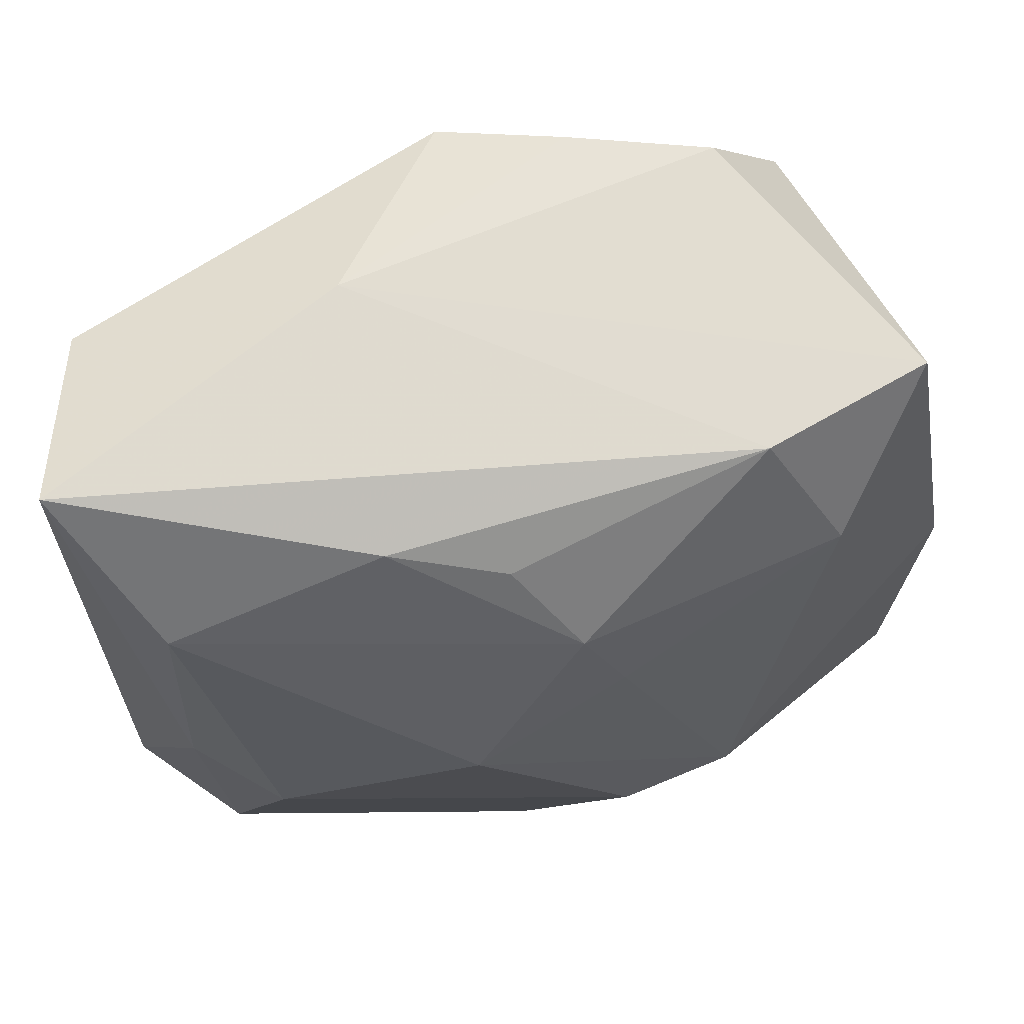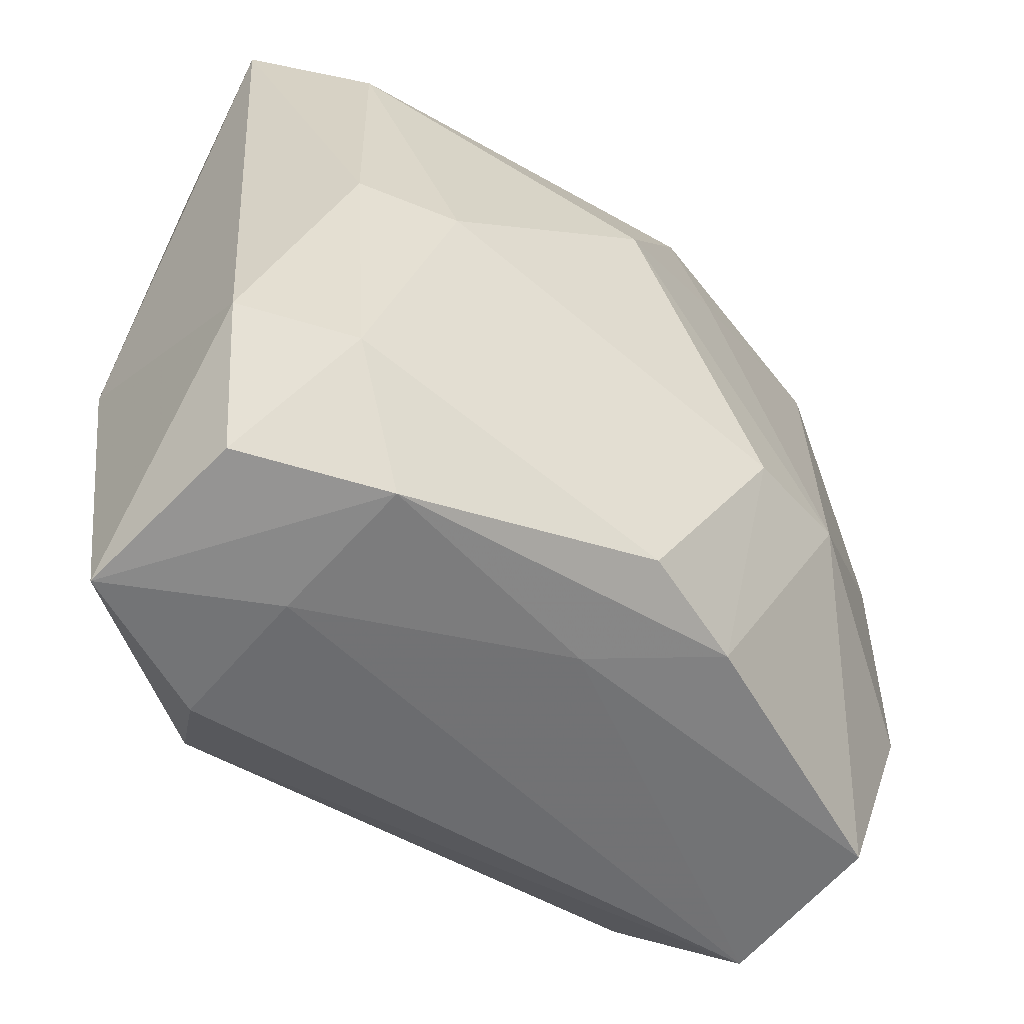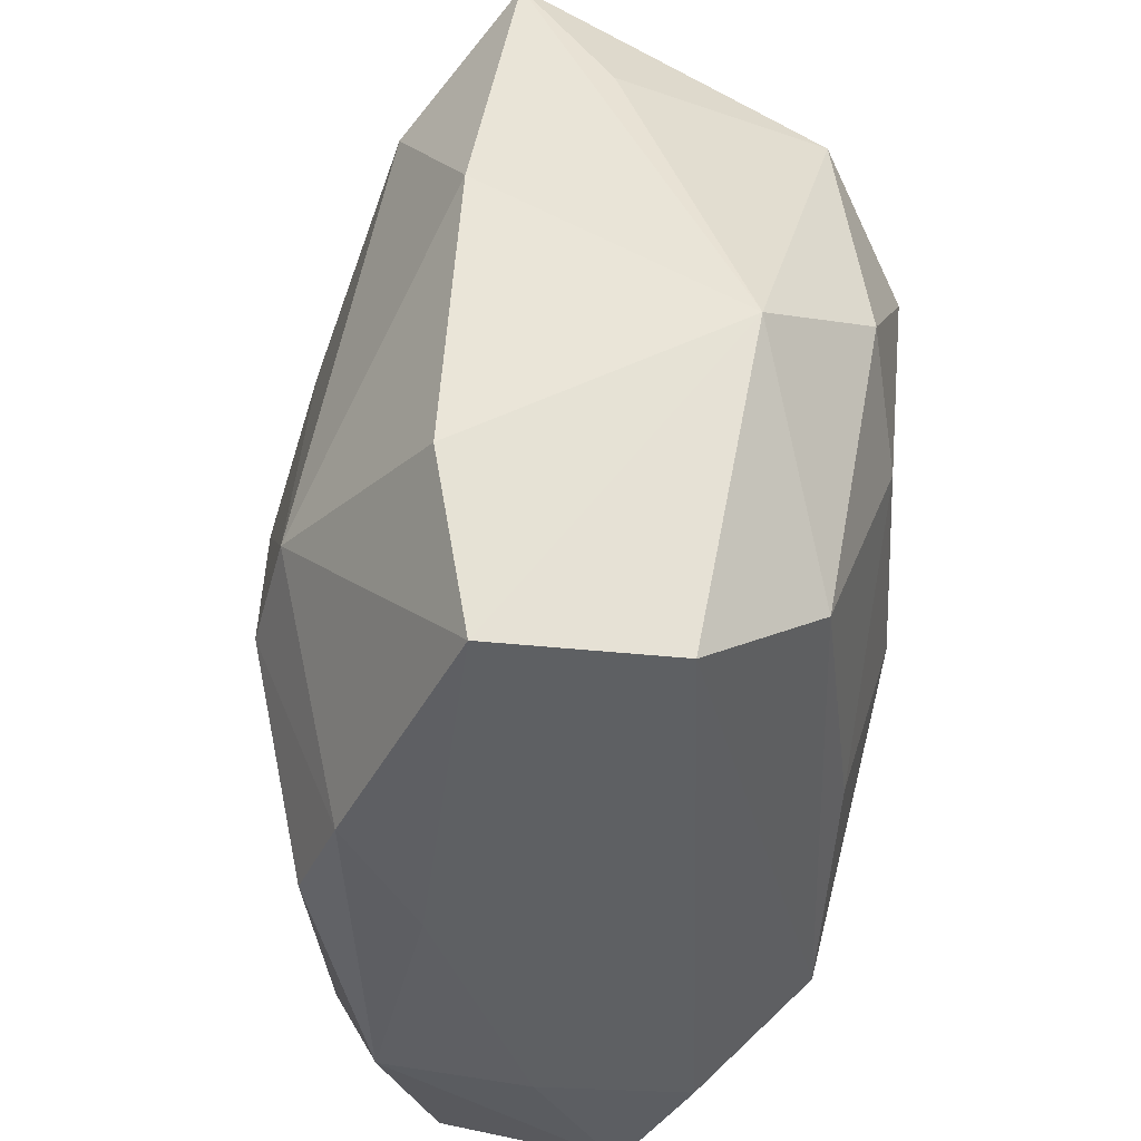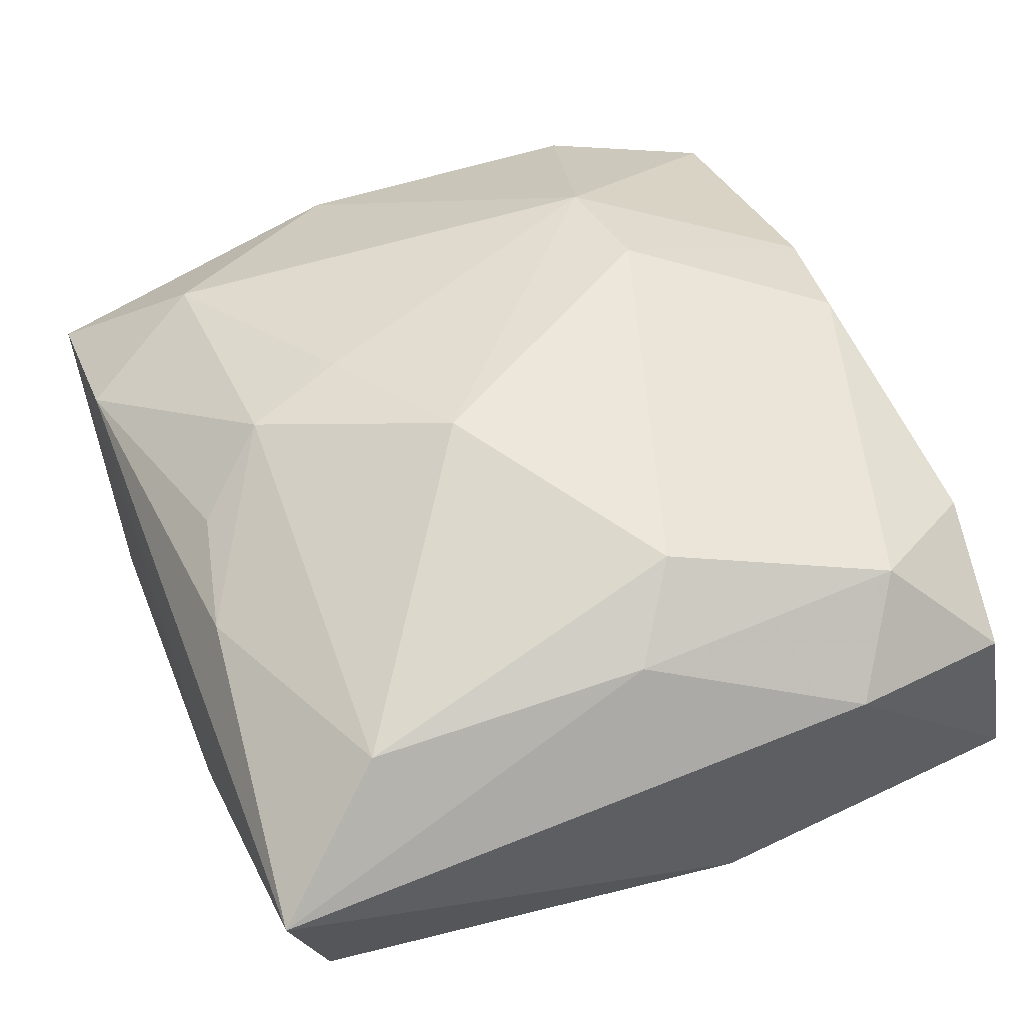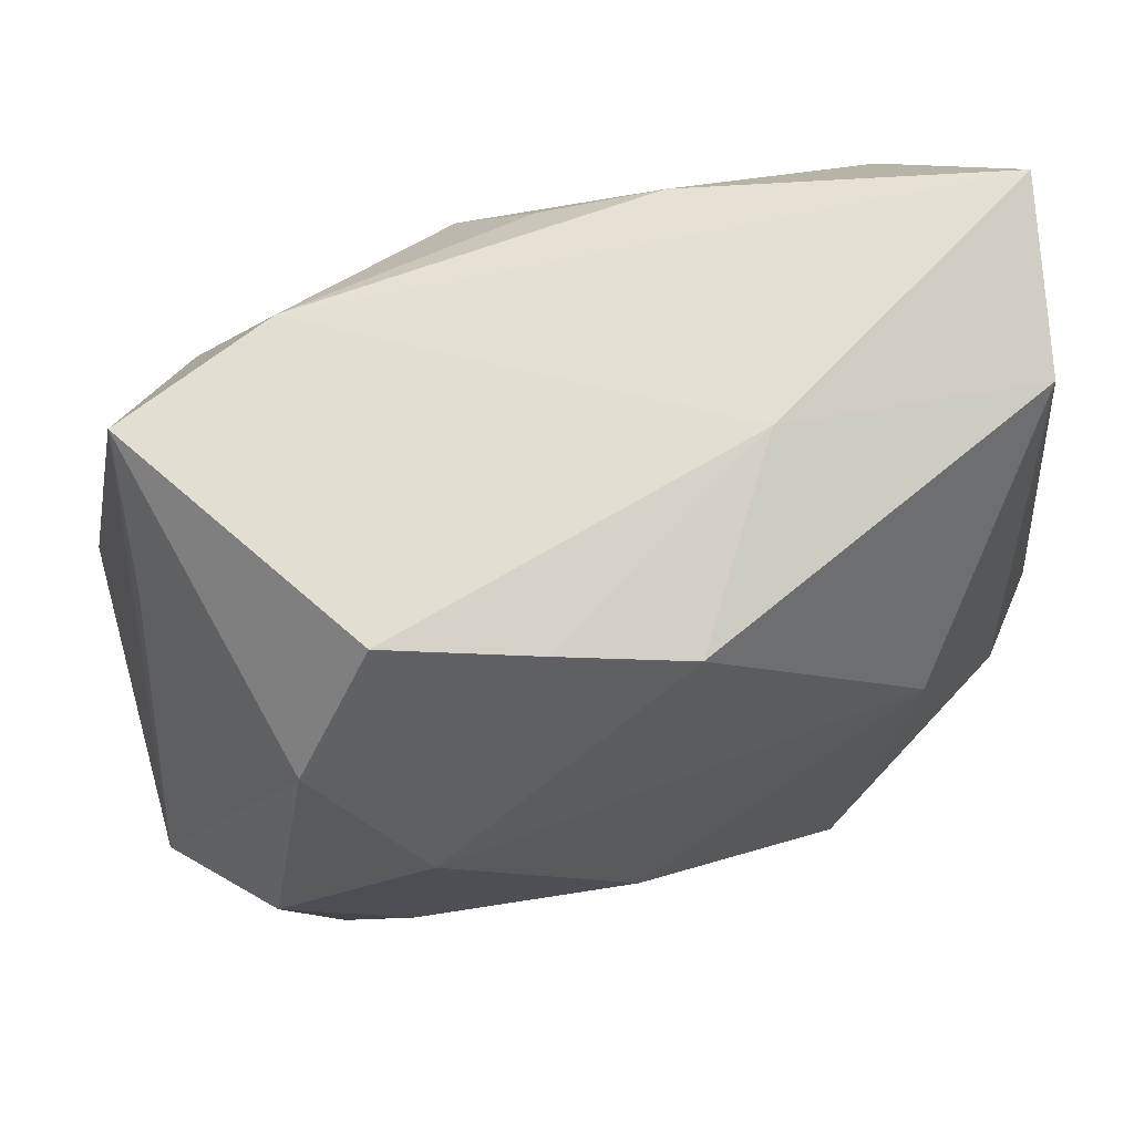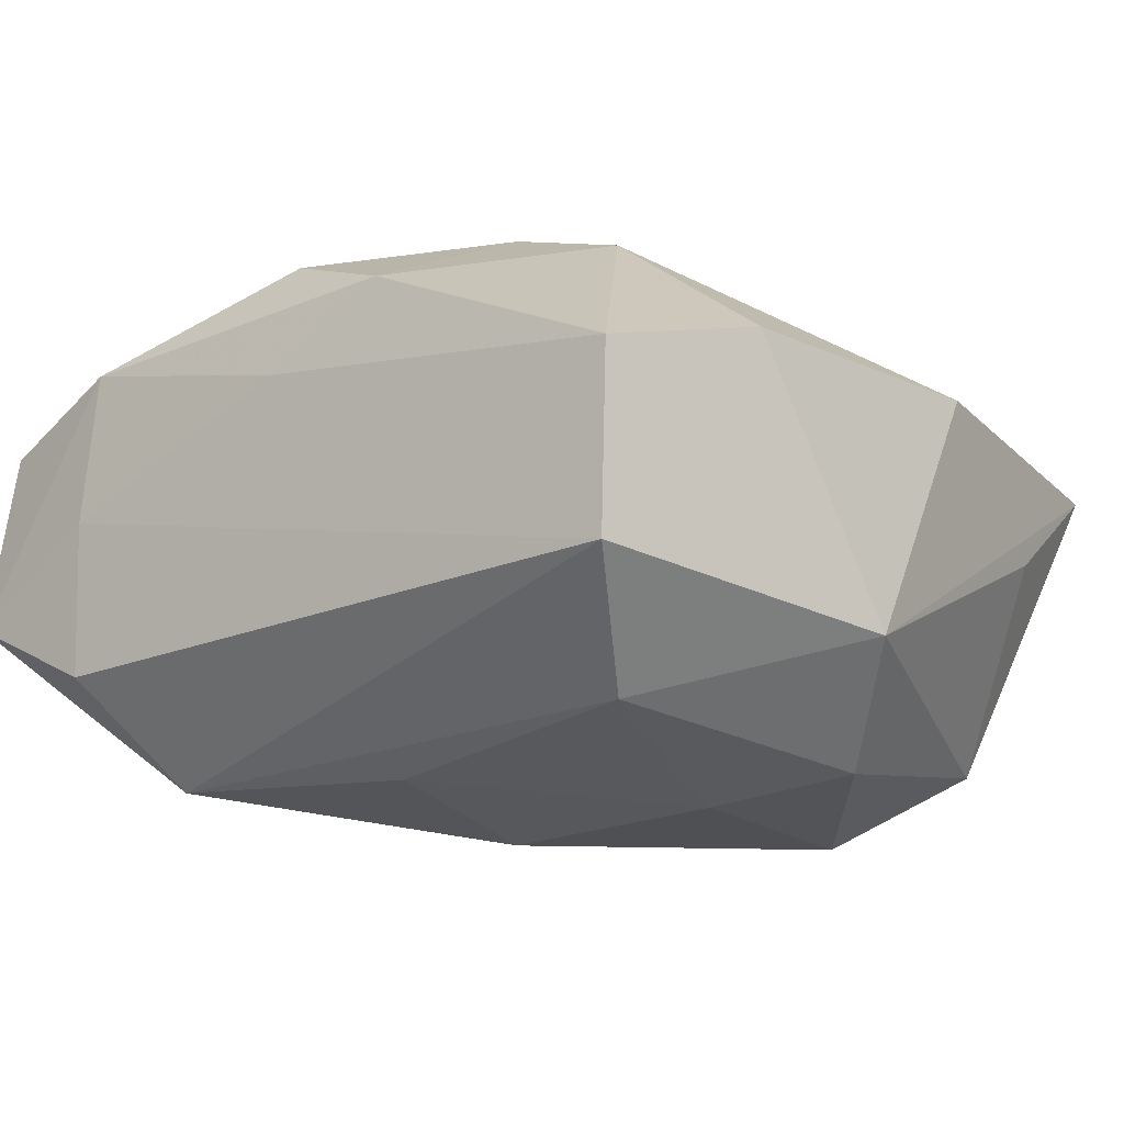
<metadata>
{"format":"obj","ext":"obj","renderer":"f3d","projection":"perspective","resolution":1024,"background":"white","views":[{"elev":68.9,"azim":-9.7,"up":"+Y"},{"elev":-54.3,"azim":-40.2,"up":"+Y"},{"elev":-39.8,"azim":85.8,"up":"+Y"},{"elev":52.9,"azim":-111.0,"up":"+Z"},{"elev":67.6,"azim":161.9,"up":"+Y"},{"elev":-9.7,"azim":39.7,"up":"+Z"}]}
</metadata>
<code>
v -0.03435 -0.03341 0.009327
v 0.02041 0.01415 -0.02543
v -0.0204 0.01227 -0.02295
v -0.02936 -0.02405 0.01878
v 0.004347 -0.02393 -0.02082
v 0.02018 0.0355 0.01227
v 0.01833 -0.01331 0.02393
v -0.02272 -0.03602 0.001861
v 0.008315 -0.01454 0.02593
v -0.001315 0.03251 -0.02219
v -0.02238 -0.03621 -0.01151
v -0.00153 0.03021 0.01739
v 0.02833 0.02422 -0.01891
v -0.005923 0.008082 0.02653
v 0.007412 0.01499 0.02285
v -0.0009054 -0.0345 0.01175
v -0.006374 0.02104 -0.02302
v -0.01712 -0.02806 -0.02109
v 0.02641 0.0244 0.01663
v 0.04026 -0.007637 -0.01047
v 0.0211 0.03546 -0.01508
v 0.003777 0.02369 0.02208
v -0.03739 0.03503 0.006697
v -0.03739 -0.01853 0.01192
v -0.03739 -0.007445 -0.009618
v -0.03577 -0.03566 -0.006251
v -0.0009921 -0.03137 0.0215
v -0.01153 0.03568 -0.007635
v -0.03388 0.031 -0.008756
v 0.03293 -0.001103 -0.02041
v -0.01127 0.03249 0.01503
v 0.003552 -0.008837 -0.02543
v 0.009279 0.03407 -0.01894
v 0.009054 -0.03279 0.01865
v 0.03417 0.03548 0.007087
v -0.03014 -0.001541 -0.01779
v 0.02799 -0.02558 -0.01612
v -0.03089 0.0001327 0.01846
v -0.02228 -0.03454 0.01501
v 0.0332 -0.03406 -0.005662
v -0.02978 0.02426 0.01654
v 0.03848 0.007213 0.01125
v 0.03576 0.0228 -0.0004891
v 0.02249 -0.006748 -0.02296
v -0.02377 -0.004804 0.02323
v 0.03285 -0.0331 0.00981
v 0.03646 -0.01843 0.01274
f 43 35 20
f 36 3 18
f 18 26 36
f 6 35 28
f 28 23 6
f 6 19 35
f 35 19 42
f 20 35 42
f 14 41 45
f 45 9 14
f 4 24 1
f 1 24 26
f 27 45 4
f 9 45 27
f 25 36 26
f 25 24 23
f 26 24 25
f 31 6 23
f 12 6 31
f 23 41 31
f 22 6 12
f 19 6 22
f 22 15 19
f 14 15 22
f 22 41 14
f 12 31 22
f 22 31 41
f 5 37 18
f 20 46 40
f 40 37 20
f 18 37 40
f 40 16 8
f 46 16 40
f 47 46 20
f 20 42 47
f 19 15 7
f 14 9 7
f 7 15 14
f 7 42 19
f 7 47 42
f 46 47 7
f 38 45 41
f 38 41 23
f 23 24 38
f 38 24 4
f 4 45 38
f 4 1 39
f 39 27 4
f 8 16 39
f 39 26 8
f 39 1 26
f 29 25 23
f 36 25 29
f 3 36 29
f 29 23 28
f 3 29 10
f 10 29 28
f 18 3 32
f 3 2 32
f 32 5 18
f 20 37 30
f 8 26 11
f 11 40 8
f 11 26 18
f 18 40 11
f 9 27 34
f 34 7 9
f 46 7 34
f 34 16 46
f 34 39 16
f 27 39 34
f 17 2 3
f 3 10 17
f 17 10 2
f 28 35 21
f 44 32 2
f 2 30 44
f 44 30 37
f 37 5 44
f 5 32 44
f 13 30 2
f 13 43 20
f 20 30 13
f 35 43 13
f 13 21 35
f 21 13 33
f 33 10 28
f 28 21 33
f 2 10 33
f 33 13 2

</code>
